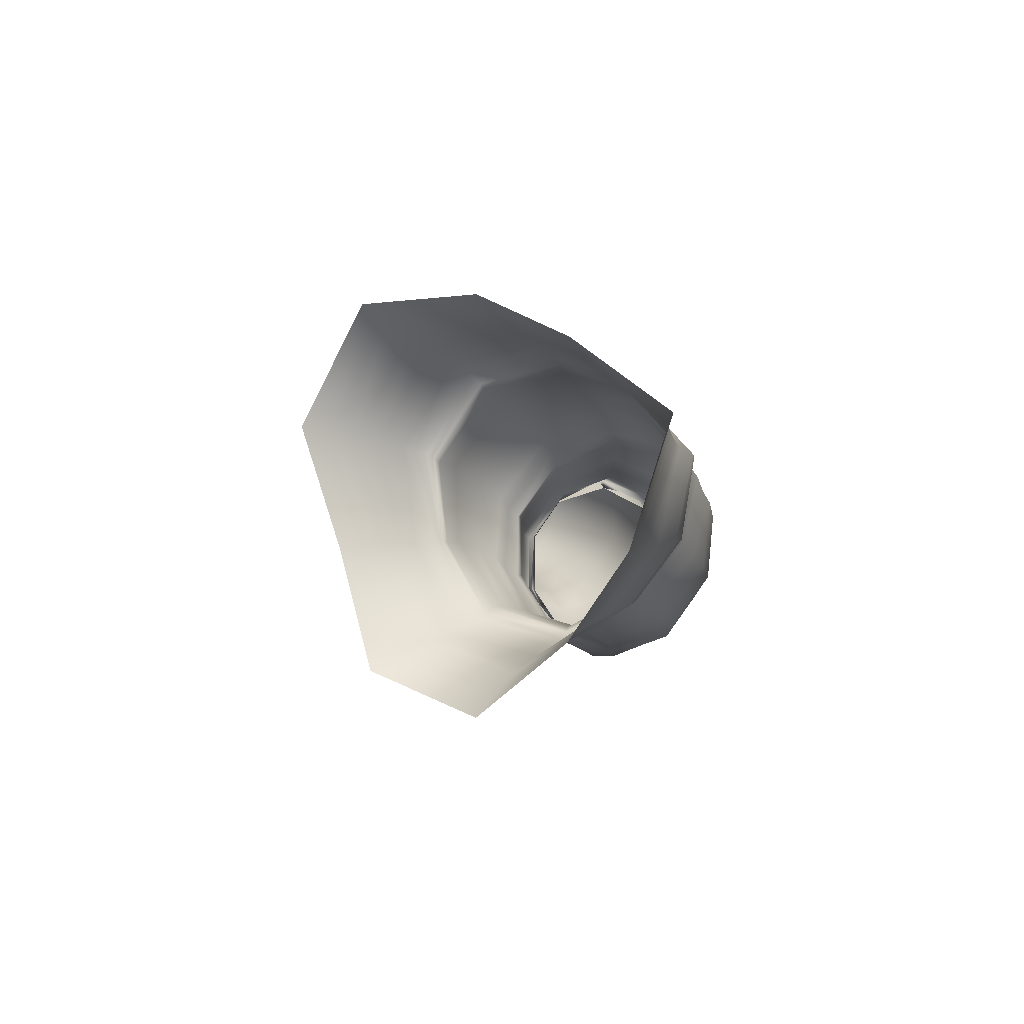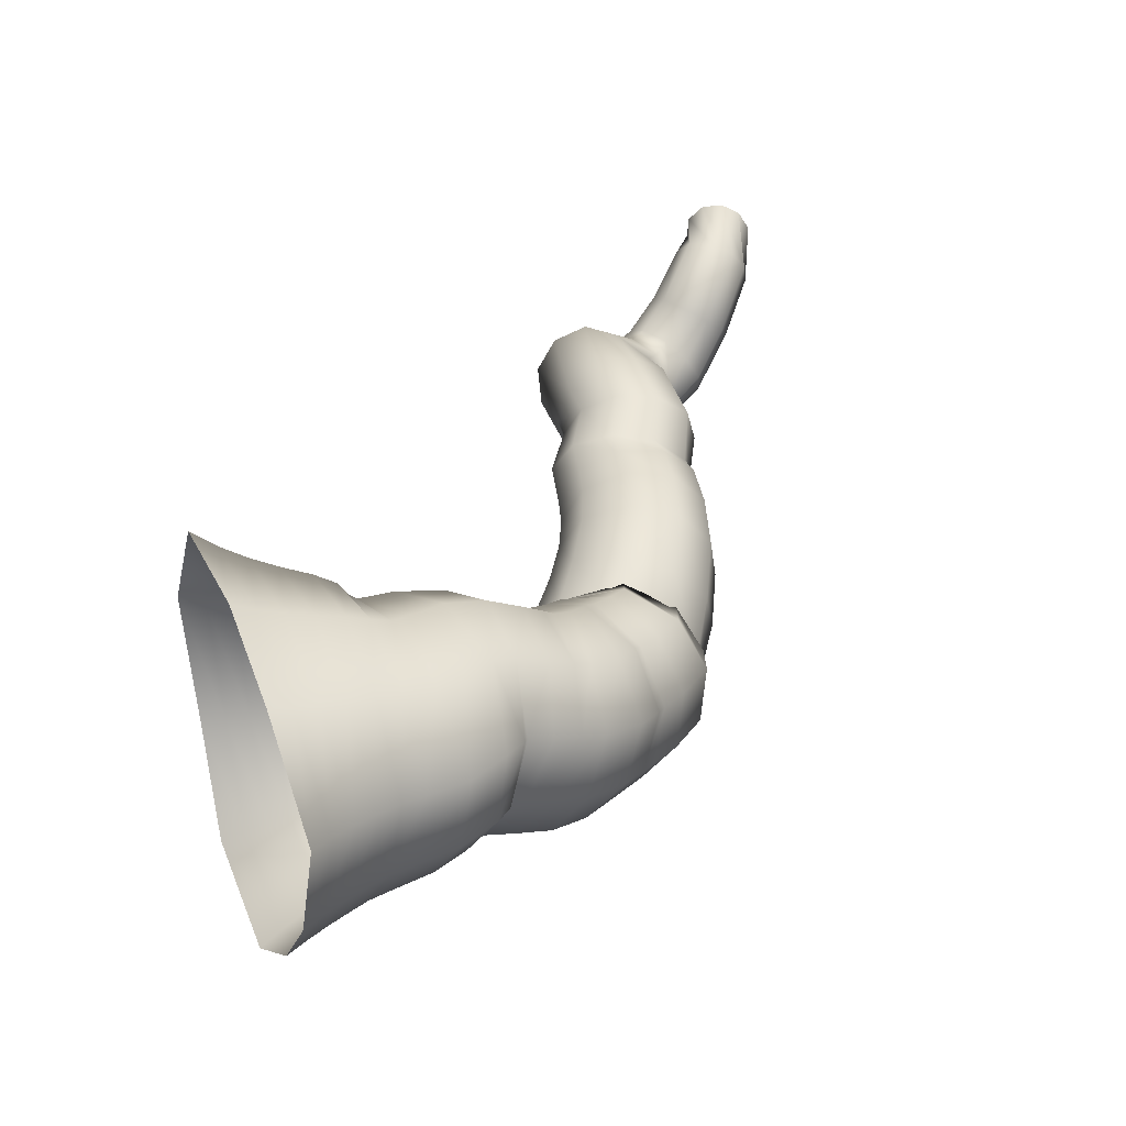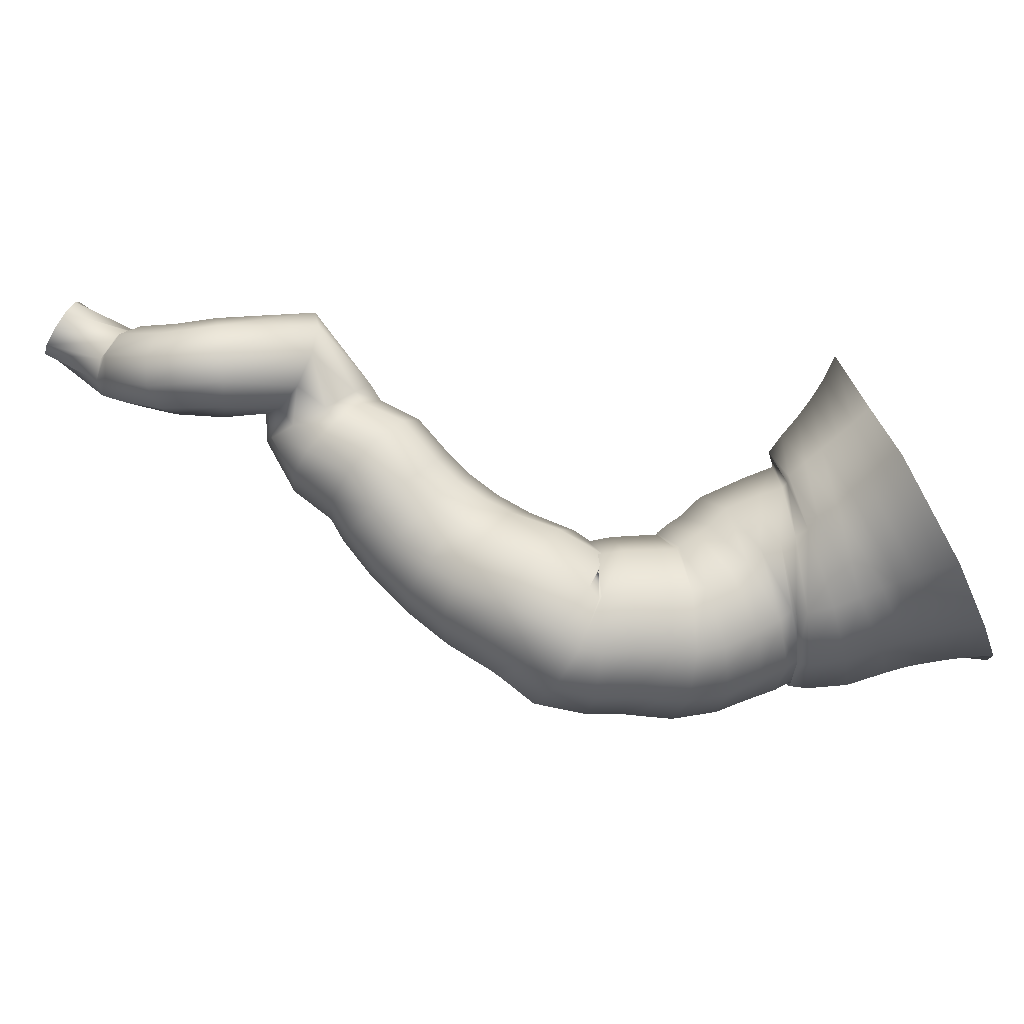
<metadata>
{"format":"obj","ext":"obj","renderer":"f3d","projection":"perspective","resolution":1024,"background":"white","views":[{"elev":-0.7,"azim":33.5,"up":"+Z"},{"elev":32.4,"azim":67.0,"up":"+Z"},{"elev":-78.1,"azim":-62.2,"up":"+Z"}]}
</metadata>
<code>
v 7.557e-05 0.2414 -2.075
v -8.349e-07 -0.002781 -2.241
v 1.008 0.2439 -1.388
v 1.067 -0.001937 -1.469
v 1.667 0.247 -0.5418
v 1.769 -0.0009041 -0.5747
v 2.066 0.2515 0.671
v 2.252 0.0006645 0.7317
v 1.036 0.2543 1.426
v 1.096 0.001753 1.509
v -1.921e-05 0.256 1.861
v 5.67e-07 0.002467 1.989
v -1.314 0.2559 1.808
v -1.435 0.002606 1.976
v -2.055 0.2517 0.6674
v -2.236 0.001143 0.7264
v -1.642 0.2472 -0.5339
v -1.722 -0.000508 -0.5595
v -1.228 0.2429 -1.69
v -1.321 -0.002113 -1.819
v 7.739e-05 0.4758 -1.946
v 0.9595 0.4851 -1.322
v 1.581 0.4962 -0.5154
v 1.917 0.5113 0.6209
v 0.987 0.5196 1.357
v -2.253e-05 0.5234 1.753
v -1.214 0.5208 1.669
v -1.912 0.5064 0.6192
v -1.578 0.4922 -0.5144
v -1.153 0.4789 -1.588
v -0.0004499 0.6898 -1.841
v 0.9156 0.7141 -1.267
v 1.504 0.744 -0.4956
v 1.789 0.7834 0.5743
v 0.9435 0.8055 1.292
v -0.0007795 0.8145 1.655
v -1.128 0.8059 1.543
v -1.789 0.7686 0.5741
v -1.521 0.7314 -0.5005
v -1.088 0.6974 -1.502
v -0.001812 0.8823 -1.754
v 0.8747 0.9216 -1.223
v 1.435 0.9765 -0.4855
v 1.678 1.052 0.5246
v 0.9033 1.105 1.223
v -0.002328 1.131 1.557
v -1.051 1.121 1.419
v -1.681 1.054 0.5235
v -1.468 0.9778 -0.4956
v -1.03 0.9073 -1.432
v -0.0009082 1.162 -1.691
v 0.8389 1.204 -1.2
v 1.376 1.256 -0.4934
v 1.583 1.322 0.4661
v 0.8697 1.36 1.148
v 0.0003565 1.373 1.461
v -0.9771 1.352 1.298
v -1.577 1.291 0.4673
v -1.413 1.228 -0.502
v -0.9736 1.174 -1.381
v -0.01393 1.485 -1.619
v 0.7807 1.643 -1.171
v 1.292 1.757 -0.4977
v 1.468 1.818 0.4162
v 0.8201 1.722 1.087
v -0.00107 1.582 1.391
v -0.9009 1.413 1.211
v -1.462 1.287 0.4405
v -1.344 1.279 -0.4822
v -0.918 1.33 -1.312
v -0.07524 1.787 -1.545
v 0.648 2.049 -1.119
v 1.108 2.221 -0.4621
v 1.231 2.276 0.412
v 0.6458 2.078 1.052
v -0.1158 1.812 1.327
v -0.9188 1.525 1.106
v -1.409 1.341 0.3738
v -1.315 1.363 -0.498
v -0.8977 1.5 -1.266
v -0.1212 1.898 -1.458
v 0.5682 2.173 -1.07
v 0.9916 2.395 -0.4405
v 1.059 2.531 0.3882
v 0.4859 2.433 1.006
v -0.2662 2.228 1.267
v -1.02 1.953 1.025
v -1.458 1.718 0.3397
v -1.359 1.636 -0.4803
v -0.9174 1.679 -1.194
v -0.1476 1.94 -1.414
v 0.5387 2.122 -1.04
v 0.9429 2.351 -0.4324
v 0.9676 2.596 0.3364
v 0.386 2.719 0.8927
v -0.383 2.715 1.103
v -1.119 2.558 0.8202
v -1.528 2.316 0.1732
v -1.42 2.088 -0.5765
v -0.947 1.933 -1.206
v -0.1064 2.111 -1.412
v 0.5596 2.302 -1.069
v 0.9351 2.577 -0.4884
v 0.9336 2.886 0.2256
v 0.3714 3.073 0.742
v -0.3826 3.105 0.9256
v -1.081 2.933 0.6315
v -1.461 2.648 0.02671
v -1.35 2.355 -0.6659
v -0.878 2.138 -1.236
v -0.1294 2.405 -1.503
v 0.5087 2.645 -1.193
v 0.8425 2.951 -0.625
v 0.8079 3.253 0.06308
v 0.2601 3.393 0.5731
v -0.4746 3.359 0.7565
v -1.132 3.125 0.4665
v -1.476 2.812 -0.1149
v -1.347 2.534 -0.7838
v -0.8723 2.364 -1.333
v -0.1765 2.829 -1.622
v 0.448 3.07 -1.331
v 0.7666 3.332 -0.7507
v 0.7316 3.547 -0.05377
v 0.2182 3.596 0.4783
v -0.4892 3.492 0.677
v -1.124 3.248 0.3873
v -1.459 2.981 -0.1996
v -1.339 2.79 -0.8809
v -0.8864 2.718 -1.443
v -0.2933 3.146 -1.674
v 0.2679 3.523 -1.444
v 0.547 3.848 -0.891
v 0.5088 4.041 -0.2082
v 0.06028 3.973 0.3536
v -0.5707 3.707 0.6018
v -1.137 3.324 0.3597
v -1.434 2.989 -0.1938
v -1.327 2.836 -0.87
v -0.9226 2.875 -1.449
v -0.4622 3.398 -1.734
v 0.05054 3.822 -1.526
v 0.2936 4.175 -0.9942
v 0.234 4.366 -0.3343
v -0.1834 4.276 0.2222
v -0.7706 3.966 0.4821
v -1.286 3.533 0.2527
v -1.544 3.169 -0.2797
v -1.432 3.015 -0.9369
v -1.043 3.083 -1.501
v -0.6859 3.764 -1.822
v -0.1461 4.107 -1.591
v 0.1411 4.373 -1.051
v 0.1083 4.489 -0.3912
v -0.2862 4.384 0.1538
v -0.8773 4.111 0.4044
v -1.422 3.761 0.149
v -1.719 3.489 -0.3954
v -1.645 3.395 -1.053
v -1.27 3.49 -1.599
v -0.8485 4.136 -1.834
v -0.3348 4.477 -1.595
v -0.04628 4.724 -1.069
v -0.07859 4.797 -0.4209
v -0.4441 4.654 0.1097
v -1.002 4.356 0.3592
v -1.523 4.008 0.09723
v -1.811 3.759 -0.4395
v -1.756 3.7 -1.086
v -1.398 3.839 -1.61
v -1.017 4.337 -1.857
v -0.6771 4.851 -1.656
v -0.4921 5.216 -1.169
v -0.5371 5.297 -0.5367
v -0.7963 5.062 0.004113
v -1.18 4.598 0.2876
v -1.525 4.073 0.06704
v -1.703 3.714 -0.4342
v -1.654 3.64 -1.066
v -1.393 3.878 -1.596
v -1.341 4.439 -1.866
v -1.112 5.008 -1.692
v -0.9651 5.4 -1.226
v -0.9617 5.459 -0.6005
v -1.095 5.179 -0.04977
v -1.325 4.646 0.2512
v -1.558 4.068 0.05833
v -1.699 3.688 -0.4231
v -1.705 3.623 -1.046
v -1.567 3.914 -1.583
v -1.916 4.855 -1.764
v -1.492 5.283 -1.59
v -1.103 5.484 -1.154
v -0.8966 5.358 -0.586
v -0.9262 4.98 -0.09409
v -1.199 4.455 0.1545
v -1.634 4.026 -0.03688
v -2.016 3.842 -0.4852
v -2.233 3.952 -1.05
v -2.187 4.342 -1.527
v -2.318 5.317 -1.35
v -1.902 5.711 -1.169
v -1.521 5.849 -0.7323
v -1.324 5.67 -0.2048
v -1.35 5.271 0.2371
v -1.632 4.759 0.409
v -2.053 4.374 0.2088
v -2.426 4.248 -0.229
v -2.641 4.401 -0.7554
v -2.596 4.814 -1.182
v -2.636 5.527 -1.139
v -2.338 5.97 -0.9322
v -2.079 6.15 -0.4544
v -1.961 6.017 0.08171
v -2.009 5.637 0.5027
v -2.235 5.121 0.6152
v -2.533 4.69 0.3914
v -2.787 4.513 -0.07926
v -2.916 4.625 -0.6158
v -2.861 5.014 -1.03
v -3.047 5.702 -0.9908
v -2.845 6.159 -0.7731
v -2.673 6.351 -0.2909
v -2.595 6.239 0.2325
v -2.64 5.857 0.6157
v -2.796 5.345 0.6924
v -2.997 4.898 0.4637
v -3.169 4.701 -0.009766
v -3.248 4.808 -0.5321
v -3.206 5.186 -0.9221
v -3.465 5.81 -0.8685
v -3.322 6.259 -0.6451
v -3.181 6.456 -0.177
v -3.099 6.344 0.3297
v -3.111 5.952 0.676
v -3.207 5.448 0.7353
v -3.351 5.003 0.5073
v -3.49 4.806 0.04339
v -3.571 4.92 -0.4591
v -3.566 5.298 -0.8245
v -3.98 5.907 -0.717
v -3.728 6.298 -0.5328
v -3.478 6.469 -0.1248
v -3.335 6.338 0.3482
v -3.362 5.958 0.6794
v -3.528 5.498 0.7664
v -3.78 5.107 0.5825
v -4.026 4.947 0.1717
v -4.169 5.075 -0.2954
v -4.158 5.44 -0.649
v -4.405 6.264 -0.3934
v -4.179 6.613 -0.1677
v -3.952 6.764 0.2305
v -3.822 6.598 0.6728
v -3.848 6.205 0.9471
v -3.991 5.758 0.9951
v -4.217 5.402 0.7745
v -4.437 5.278 0.3699
v -4.569 5.431 -0.06574
v -4.559 5.81 -0.3645
v -4.74 6.288 -0.2804
v -4.699 6.642 0.006247
v -4.645 6.798 0.4386
v -4.596 6.634 0.8762
v -4.577 6.238 1.107
v -4.587 5.786 1.107
v -4.627 5.428 0.8287
v -4.681 5.298 0.3958
v -4.729 5.449 -0.03405
v -4.751 5.828 -0.2927
v -5.136 6.018 -0.2299
v -4.975 6.364 -0.0254
v -4.954 6.591 0.3405
v -5.097 6.599 0.7486
v -5.344 6.381 1.016
v -5.596 6.051 1.093
v -5.756 5.71 0.8969
v -5.773 5.493 0.5363
v -5.634 5.483 0.1383
v -5.395 5.681 -0.1493
v -5.636 6.717 -0.6075
v -5.341 6.895 -0.426
v -5.207 7.024 -0.09389
v -5.284 7.059 0.2728
v -5.535 6.992 0.5442
v -5.876 6.843 0.6252
v -6.167 6.669 0.4533
v -6.302 6.539 0.1282
v -6.228 6.504 -0.2356
v -5.984 6.566 -0.518
v -5.999 7.62 -0.3121
v -5.682 7.658 -0.149
v -5.493 7.567 0.13
v -5.49 7.386 0.421
v -5.661 7.174 0.637
v -5.972 7.01 0.6804
v -6.285 6.97 0.5228
v -6.476 7.057 0.248
v -6.482 7.238 -0.04344
v -6.315 7.451 -0.2657
v -6.267 8.175 0.3015
v -5.956 8.169 0.4006
v -5.755 8.006 0.5852
v -5.711 7.767 0.7798
v -5.838 7.517 0.9314
v -6.121 7.36 0.9657
v -6.429 7.366 0.8675
v -6.633 7.525 0.6852
v -6.677 7.764 0.4903
v -6.552 8.016 0.3364
v -6.29 8.402 0.8591
v -6.08 8.477 1.047
v -5.965 8.396 1.297
v -5.966 8.216 1.514
v -6.089 7.983 1.635
v -6.305 7.785 1.589
v -6.517 7.713 1.396
v -6.634 7.793 1.144
v -6.63 7.976 0.9269
v -6.507 8.21 0.8062
v -6.884 8.882 1.135
v -6.854 8.894 1.38
v -6.908 8.774 1.587
v -7.017 8.579 1.684
v -7.147 8.373 1.642
v -7.251 8.232 1.458
v -7.279 8.224 1.204
v -7.225 8.346 0.9893
v -7.111 8.548 0.8964
v -6.98 8.754 0.9438
g LOD0SG
f 1 3 2
f 4 2 3
f 3 5 4
f 6 4 5
f 5 7 6
f 8 6 7
f 7 9 8
f 10 8 9
f 9 11 10
f 12 10 11
f 11 13 12
f 14 12 13
f 13 15 14
f 16 14 15
f 15 17 16
f 18 16 17
f 17 19 18
f 20 18 19
f 19 1 20
f 2 20 1
f 21 22 1
f 3 1 22
f 22 23 3
f 5 3 23
f 23 24 5
f 7 5 24
f 24 25 7
f 9 7 25
f 25 26 9
f 11 9 26
f 26 27 11
f 13 11 27
f 27 28 13
f 15 13 28
f 28 29 15
f 17 15 29
f 29 30 17
f 19 17 30
f 30 21 19
f 1 19 21
f 31 32 21
f 22 21 32
f 32 33 22
f 23 22 33
f 33 34 23
f 24 23 34
f 34 35 24
f 25 24 35
f 35 36 25
f 26 25 36
f 36 37 26
f 27 26 37
f 37 38 27
f 28 27 38
f 38 39 28
f 29 28 39
f 39 40 29
f 30 29 40
f 40 31 30
f 21 30 31
f 41 42 31
f 32 31 42
f 42 43 32
f 33 32 43
f 43 44 33
f 34 33 44
f 44 45 34
f 35 34 45
f 45 46 35
f 36 35 46
f 46 47 36
f 37 36 47
f 47 48 37
f 38 37 48
f 48 49 38
f 39 38 49
f 49 50 39
f 40 39 50
f 50 41 40
f 31 40 41
f 51 52 41
f 42 41 52
f 52 53 42
f 43 42 53
f 53 54 43
f 44 43 54
f 54 55 44
f 45 44 55
f 55 56 45
f 46 45 56
f 56 57 46
f 47 46 57
f 57 58 47
f 48 47 58
f 58 59 48
f 49 48 59
f 59 60 49
f 50 49 60
f 60 51 50
f 41 50 51
f 61 62 51
f 52 51 62
f 62 63 52
f 53 52 63
f 63 64 53
f 54 53 64
f 64 65 54
f 55 54 65
f 65 66 55
f 56 55 66
f 66 67 56
f 57 56 67
f 67 68 57
f 58 57 68
f 68 69 58
f 59 58 69
f 69 70 59
f 60 59 70
f 70 61 60
f 51 60 61
f 71 72 61
f 62 61 72
f 72 73 62
f 63 62 73
f 73 74 63
f 64 63 74
f 74 75 64
f 65 64 75
f 75 76 65
f 66 65 76
f 76 77 66
f 67 66 77
f 77 78 67
f 68 67 78
f 78 79 68
f 69 68 79
f 79 80 69
f 70 69 80
f 80 71 70
f 61 70 71
f 81 82 71
f 72 71 82
f 82 83 72
f 73 72 83
f 83 84 73
f 74 73 84
f 84 85 74
f 75 74 85
f 85 86 75
f 76 75 86
f 86 87 76
f 77 76 87
f 87 88 77
f 78 77 88
f 88 89 78
f 79 78 89
f 89 90 79
f 80 79 90
f 90 81 80
f 71 80 81
f 91 92 81
f 82 81 92
f 92 93 82
f 83 82 93
f 93 94 83
f 84 83 94
f 94 95 84
f 85 84 95
f 95 96 85
f 86 85 96
f 96 97 86
f 87 86 97
f 97 98 87
f 88 87 98
f 98 99 88
f 89 88 99
f 99 100 89
f 90 89 100
f 100 91 90
f 81 90 91
f 101 102 91
f 92 91 102
f 102 103 92
f 93 92 103
f 103 104 93
f 94 93 104
f 104 105 94
f 95 94 105
f 105 106 95
f 96 95 106
f 106 107 96
f 97 96 107
f 107 108 97
f 98 97 108
f 108 109 98
f 99 98 109
f 109 110 99
f 100 99 110
f 110 101 100
f 91 100 101
f 111 112 101
f 102 101 112
f 112 113 102
f 103 102 113
f 113 114 103
f 104 103 114
f 114 115 104
f 105 104 115
f 115 116 105
f 106 105 116
f 116 117 106
f 107 106 117
f 117 118 107
f 108 107 118
f 118 119 108
f 109 108 119
f 119 120 109
f 110 109 120
f 120 111 110
f 101 110 111
f 121 122 111
f 112 111 122
f 122 123 112
f 113 112 123
f 123 124 113
f 114 113 124
f 124 125 114
f 115 114 125
f 125 126 115
f 116 115 126
f 126 127 116
f 117 116 127
f 127 128 117
f 118 117 128
f 128 129 118
f 119 118 129
f 129 130 119
f 120 119 130
f 130 121 120
f 111 120 121
f 131 132 121
f 122 121 132
f 132 133 122
f 123 122 133
f 133 134 123
f 124 123 134
f 134 135 124
f 125 124 135
f 135 136 125
f 126 125 136
f 136 137 126
f 127 126 137
f 137 138 127
f 128 127 138
f 138 139 128
f 129 128 139
f 139 140 129
f 130 129 140
f 140 131 130
f 121 130 131
f 141 142 131
f 132 131 142
f 142 143 132
f 133 132 143
f 143 144 133
f 134 133 144
f 144 145 134
f 135 134 145
f 145 146 135
f 136 135 146
f 146 147 136
f 137 136 147
f 147 148 137
f 138 137 148
f 148 149 138
f 139 138 149
f 149 150 139
f 140 139 150
f 150 141 140
f 131 140 141
f 151 152 141
f 142 141 152
f 152 153 142
f 143 142 153
f 153 154 143
f 144 143 154
f 154 155 144
f 145 144 155
f 155 156 145
f 146 145 156
f 156 157 146
f 147 146 157
f 157 158 147
f 148 147 158
f 158 159 148
f 149 148 159
f 159 160 149
f 150 149 160
f 160 151 150
f 141 150 151
f 161 162 151
f 152 151 162
f 162 163 152
f 153 152 163
f 163 164 153
f 154 153 164
f 164 165 154
f 155 154 165
f 165 166 155
f 156 155 166
f 166 167 156
f 157 156 167
f 167 168 157
f 158 157 168
f 168 169 158
f 159 158 169
f 169 170 159
f 160 159 170
f 170 161 160
f 151 160 161
f 171 172 161
f 162 161 172
f 172 173 162
f 163 162 173
f 173 174 163
f 164 163 174
f 174 175 164
f 165 164 175
f 175 176 165
f 166 165 176
f 176 177 166
f 167 166 177
f 177 178 167
f 168 167 178
f 178 179 168
f 169 168 179
f 179 180 169
f 170 169 180
f 180 171 170
f 161 170 171
f 181 182 171
f 172 171 182
f 182 183 172
f 173 172 183
f 183 184 173
f 174 173 184
f 184 185 174
f 175 174 185
f 185 186 175
f 176 175 186
f 186 187 176
f 177 176 187
f 187 188 177
f 178 177 188
f 188 189 178
f 179 178 189
f 189 190 179
f 180 179 190
f 190 181 180
f 171 180 181
f 191 192 181
f 182 181 192
f 192 193 182
f 183 182 193
f 193 194 183
f 184 183 194
f 194 195 184
f 185 184 195
f 195 196 185
f 186 185 196
f 196 197 186
f 187 186 197
f 197 198 187
f 188 187 198
f 198 199 188
f 189 188 199
f 199 200 189
f 190 189 200
f 200 191 190
f 181 190 191
f 201 202 191
f 192 191 202
f 202 203 192
f 193 192 203
f 203 204 193
f 194 193 204
f 204 205 194
f 195 194 205
f 205 206 195
f 196 195 206
f 206 207 196
f 197 196 207
f 207 208 197
f 198 197 208
f 208 209 198
f 199 198 209
f 209 210 199
f 200 199 210
f 210 201 200
f 191 200 201
f 211 212 201
f 202 201 212
f 212 213 202
f 203 202 213
f 213 214 203
f 204 203 214
f 214 215 204
f 205 204 215
f 215 216 205
f 206 205 216
f 216 217 206
f 207 206 217
f 217 218 207
f 208 207 218
f 218 219 208
f 209 208 219
f 219 220 209
f 210 209 220
f 220 211 210
f 201 210 211
f 221 222 211
f 212 211 222
f 222 223 212
f 213 212 223
f 223 224 213
f 214 213 224
f 224 225 214
f 215 214 225
f 225 226 215
f 216 215 226
f 226 227 216
f 217 216 227
f 227 228 217
f 218 217 228
f 228 229 218
f 219 218 229
f 229 230 219
f 220 219 230
f 230 221 220
f 211 220 221
f 231 232 221
f 222 221 232
f 232 233 222
f 223 222 233
f 233 234 223
f 224 223 234
f 234 235 224
f 225 224 235
f 235 236 225
f 226 225 236
f 236 237 226
f 227 226 237
f 237 238 227
f 228 227 238
f 238 239 228
f 229 228 239
f 239 240 229
f 230 229 240
f 240 231 230
f 221 230 231
f 241 242 231
f 232 231 242
f 242 243 232
f 233 232 243
f 243 244 233
f 234 233 244
f 244 245 234
f 235 234 245
f 245 246 235
f 236 235 246
f 246 247 236
f 237 236 247
f 247 248 237
f 238 237 248
f 248 249 238
f 239 238 249
f 249 250 239
f 240 239 250
f 250 241 240
f 231 240 241
f 251 252 241
f 242 241 252
f 252 253 242
f 243 242 253
f 253 254 243
f 244 243 254
f 254 255 244
f 245 244 255
f 255 256 245
f 246 245 256
f 256 257 246
f 247 246 257
f 257 258 247
f 248 247 258
f 258 259 248
f 249 248 259
f 259 260 249
f 250 249 260
f 260 251 250
f 241 250 251
f 261 262 251
f 252 251 262
f 262 263 252
f 253 252 263
f 263 264 253
f 254 253 264
f 264 265 254
f 255 254 265
f 265 266 255
f 256 255 266
f 266 267 256
f 257 256 267
f 267 268 257
f 258 257 268
f 268 269 258
f 259 258 269
f 269 270 259
f 260 259 270
f 270 261 260
f 251 260 261
f 271 272 261
f 262 261 272
f 272 273 262
f 263 262 273
f 273 274 263
f 264 263 274
f 274 275 264
f 265 264 275
f 275 276 265
f 266 265 276
f 276 277 266
f 267 266 277
f 277 278 267
f 268 267 278
f 278 279 268
f 269 268 279
f 279 280 269
f 270 269 280
f 280 271 270
f 261 270 271
f 281 282 271
f 272 271 282
f 282 283 272
f 273 272 283
f 283 284 273
f 274 273 284
f 284 285 274
f 275 274 285
f 285 286 275
f 276 275 286
f 286 287 276
f 277 276 287
f 287 288 277
f 278 277 288
f 288 289 278
f 279 278 289
f 289 290 279
f 280 279 290
f 290 281 280
f 271 280 281
f 291 292 281
f 282 281 292
f 292 293 282
f 283 282 293
f 293 294 283
f 284 283 294
f 294 295 284
f 285 284 295
f 295 296 285
f 286 285 296
f 296 297 286
f 287 286 297
f 297 298 287
f 288 287 298
f 298 299 288
f 289 288 299
f 299 300 289
f 290 289 300
f 300 291 290
f 281 290 291
f 301 302 291
f 292 291 302
f 302 303 292
f 293 292 303
f 303 304 293
f 294 293 304
f 304 305 294
f 295 294 305
f 305 306 295
f 296 295 306
f 306 307 296
f 297 296 307
f 307 308 297
f 298 297 308
f 308 309 298
f 299 298 309
f 309 310 299
f 300 299 310
f 310 301 300
f 291 300 301
f 311 312 301
f 302 301 312
f 312 313 302
f 303 302 313
f 313 314 303
f 304 303 314
f 314 315 304
f 305 304 315
f 315 316 305
f 306 305 316
f 316 317 306
f 307 306 317
f 317 318 307
f 308 307 318
f 318 319 308
f 309 308 319
f 319 320 309
f 310 309 320
f 320 311 310
f 301 310 311
f 321 322 311
f 312 311 322
f 322 323 312
f 313 312 323
f 323 324 313
f 314 313 324
f 324 325 314
f 315 314 325
f 325 326 315
f 316 315 326
f 326 327 316
f 317 316 327
f 327 328 317
f 318 317 328
f 328 329 318
f 319 318 329
f 329 330 319
f 320 319 330
f 330 321 320
f 311 320 321

</code>
